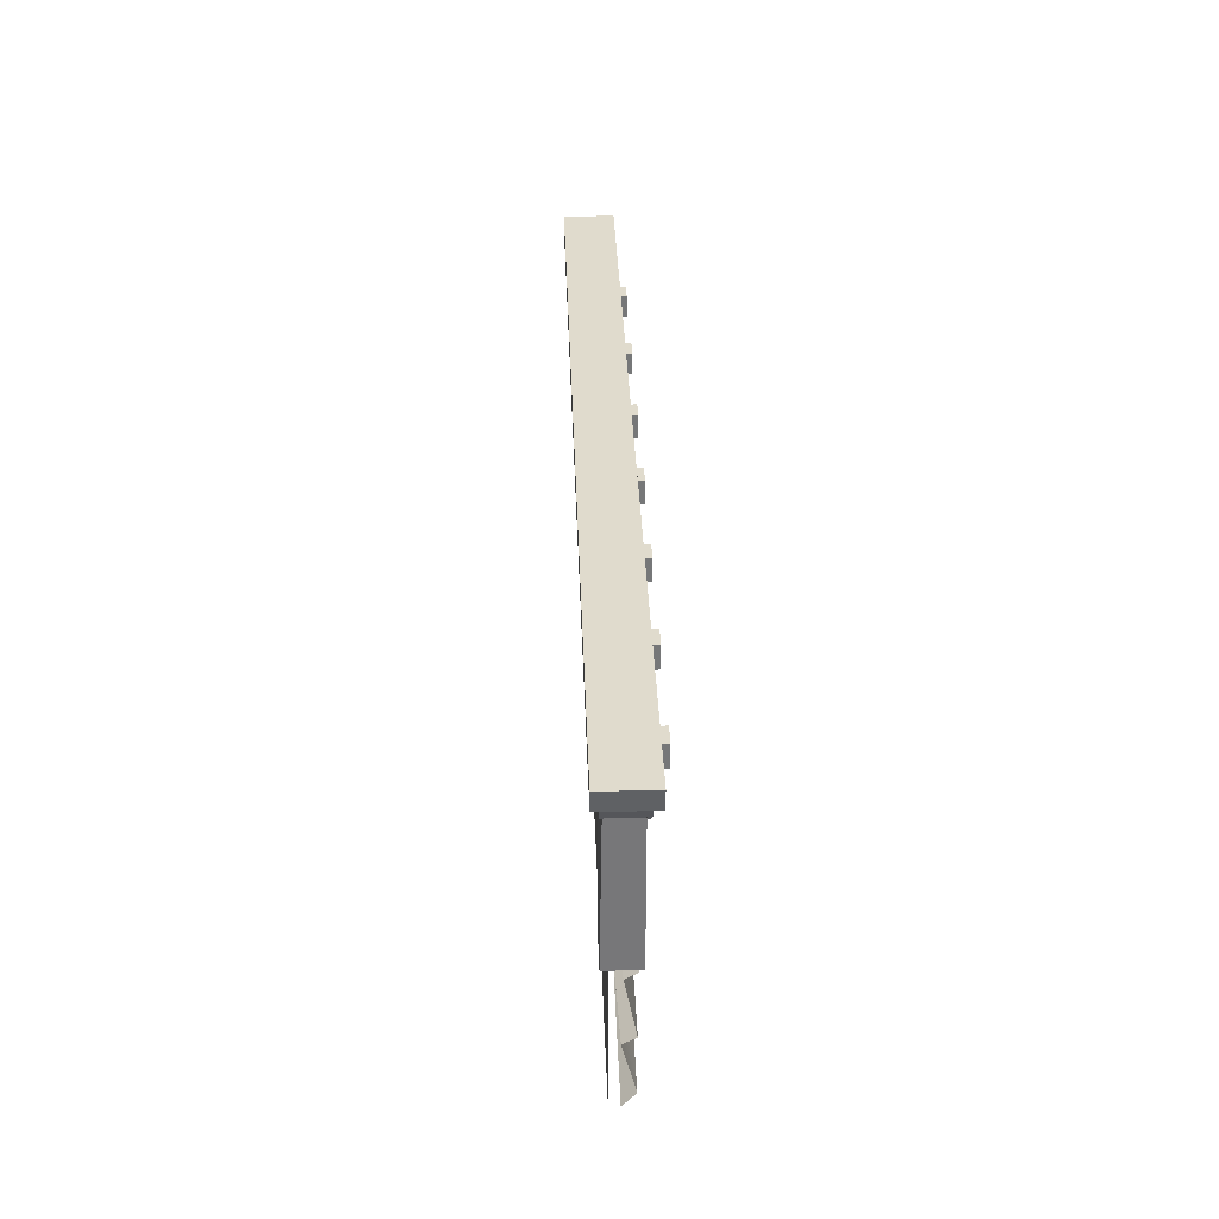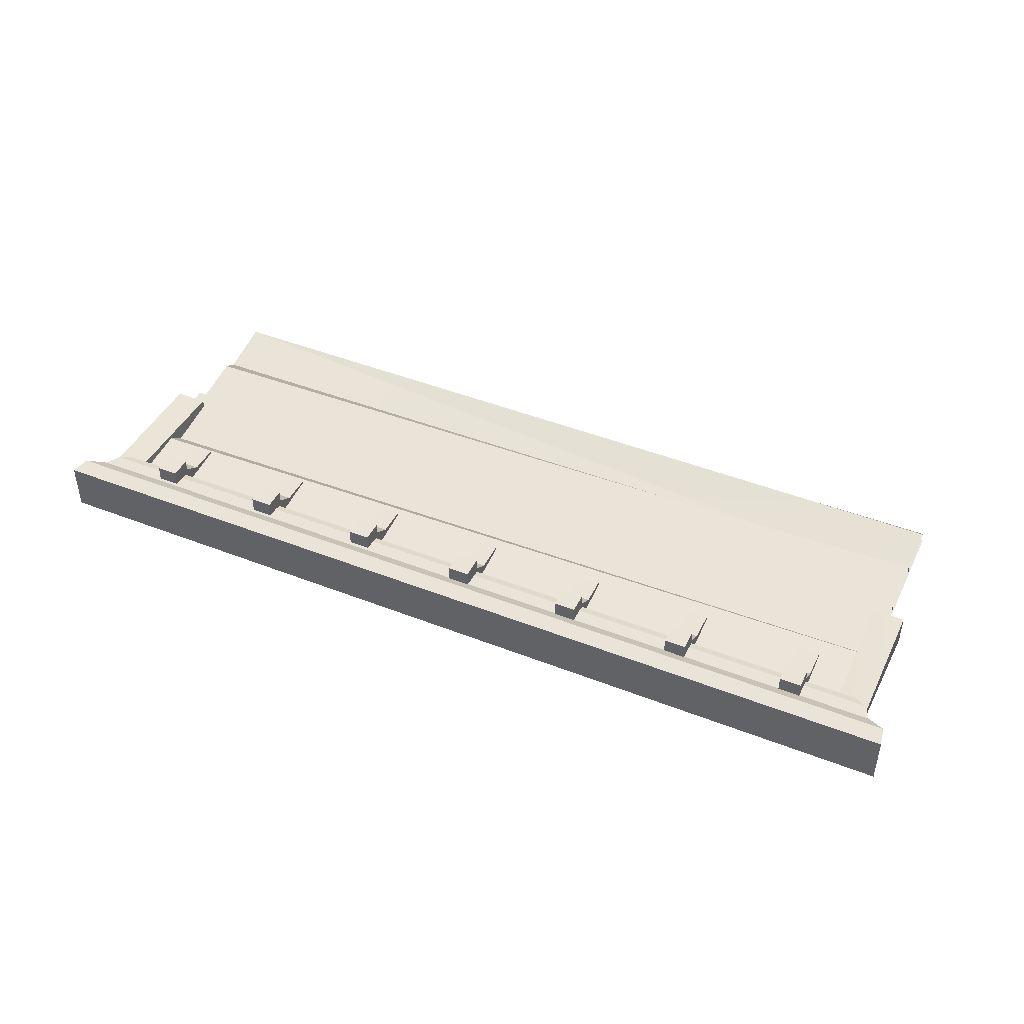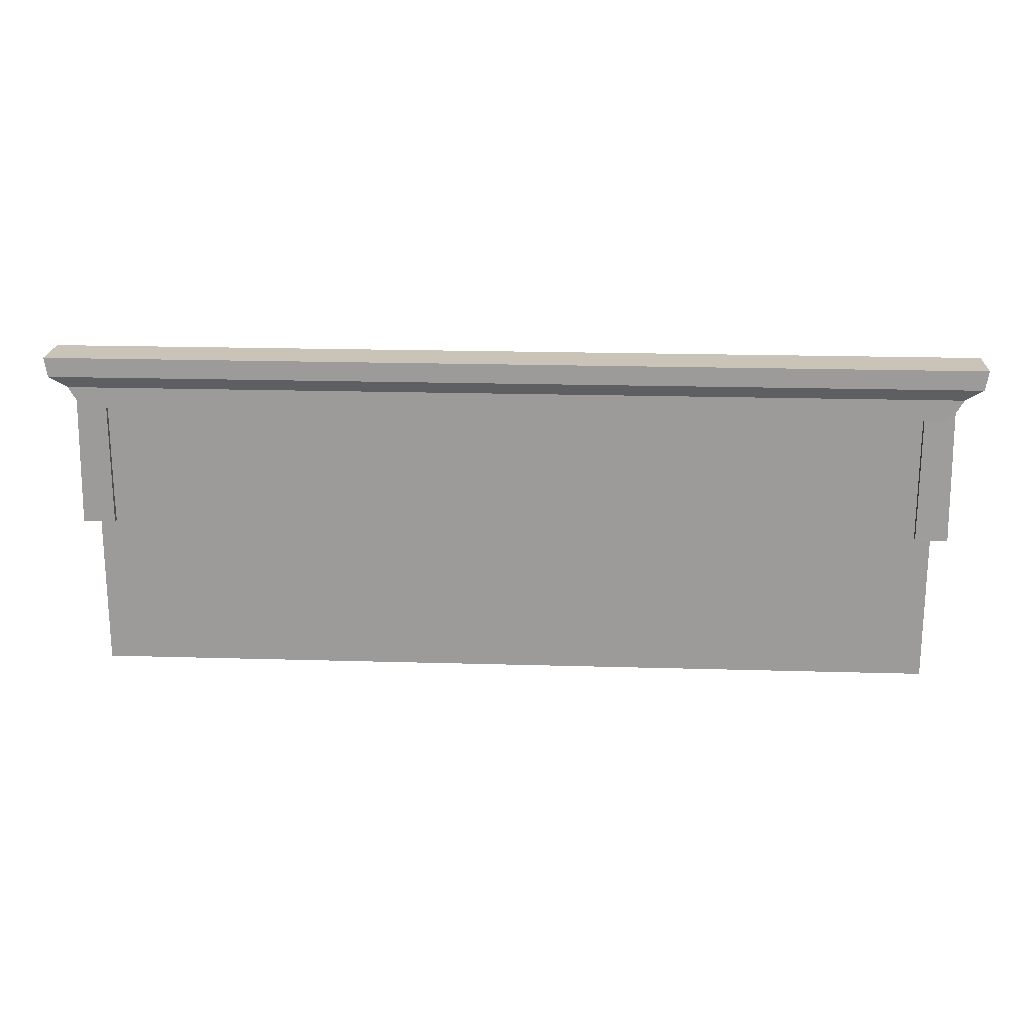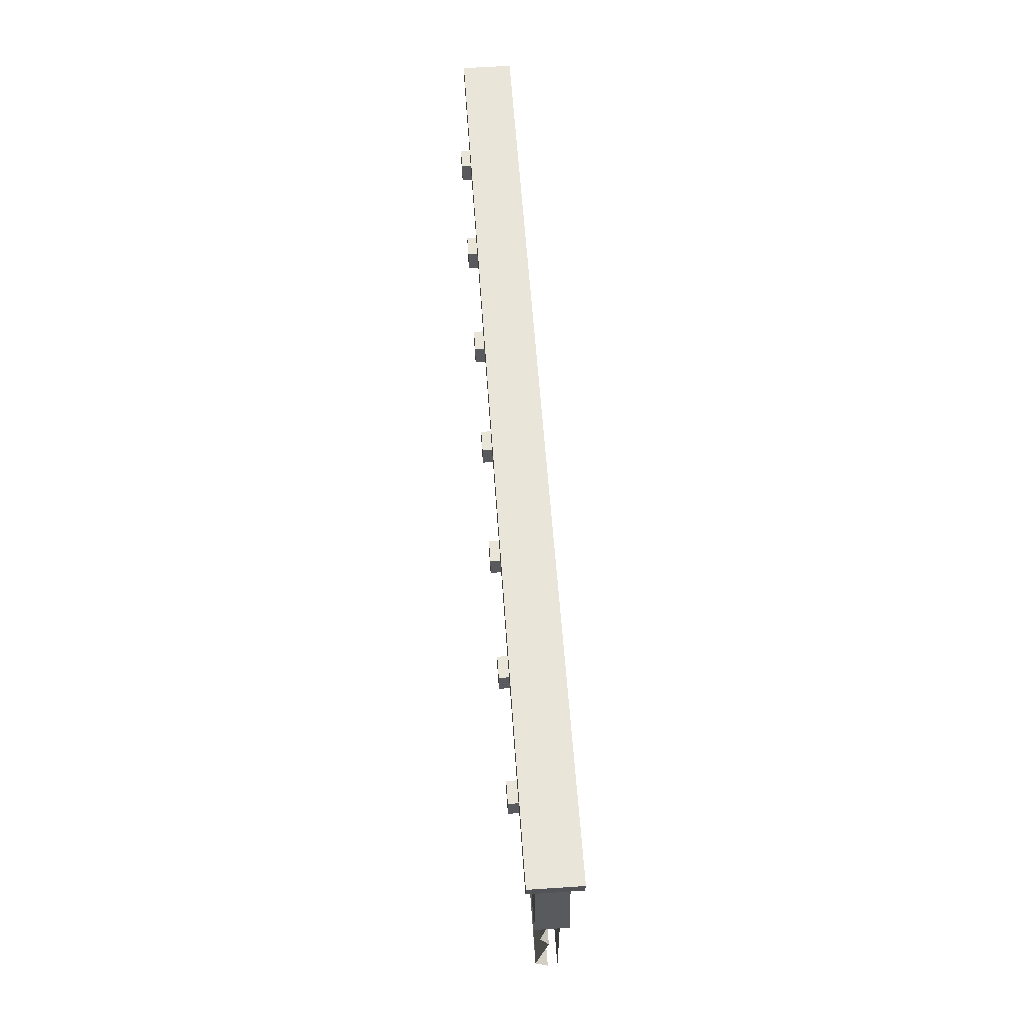
<metadata>
{"format":"obj","ext":"obj","renderer":"f3d","projection":"perspective","resolution":1024,"background":"white","views":[{"elev":33.2,"azim":-92.0,"up":"+Y"},{"elev":43.4,"azim":-155.1,"up":"+Z"},{"elev":19.9,"azim":-176.9,"up":"+Y"},{"elev":58.3,"azim":86.1,"up":"+Y"}]}
</metadata>
<code>
g SM_Bld_Single_Facade_04
v -1.612 4.858 -0.07849
v -2.5 4.744 -0.05616
v -2.5 4.932 -0.02497
v -1.612 3.357 -0.07849
v 2.5 3.375 -0.05616
v 2.499 3.05 0.01568
v -1.612 4.858 -0.07849
v 2.5 4.932 -0.02496
v 2.5 4.876 -0.05616
v -2.209 4.631 0.153
v -2.209 4.76 0.153
v -2.083 4.76 0.153
v -2.083 4.631 0.153
v -2.209 4.303 -0.09676
v -2.209 4.354 0.01961
v -2.083 4.354 0.01961
v -2.083 4.303 -0.09676
v -2.209 4.528 0.01961
v -2.209 4.631 0.08488
v -2.083 4.631 0.08488
v -2.083 4.528 0.01961
v -2.209 4.631 0.08488
v -2.209 4.631 0.153
v -2.083 4.631 0.153
v -2.083 4.631 0.08488
v -2.083 4.631 0.08488
v -2.083 4.631 0.153
v -2.083 4.76 0.153
v -2.083 4.76 -0.09676
v -2.083 4.528 0.01961
v -2.083 4.528 -0.09676
v -2.083 4.354 0.01961
v -2.083 4.303 -0.09676
v -2.083 4.76 -0.09676
v -2.083 4.76 0.153
v -2.209 4.76 0.153
v -2.209 4.76 -0.09676
v -2.209 4.76 -0.09676
v -2.209 4.76 0.153
v -2.209 4.631 0.153
v -2.209 4.631 0.08488
v -2.209 4.528 -0.09676
v -2.209 4.528 0.01961
v -2.209 4.303 -0.09676
v -2.209 4.354 0.01961
v -2.209 4.354 0.01961
v -2.209 4.528 0.01961
v -2.083 4.528 0.01961
v -2.083 4.354 0.01961
v -1.494 4.631 0.153
v -1.494 4.76 0.153
v -1.368 4.76 0.153
v -1.368 4.631 0.153
v -1.494 4.303 -0.09676
v -1.494 4.354 0.01961
v -1.368 4.354 0.01961
v -1.368 4.303 -0.09676
v -1.494 4.528 0.01961
v -1.494 4.631 0.08488
v -1.368 4.631 0.08488
v -1.368 4.528 0.01961
v -1.494 4.631 0.08488
v -1.494 4.631 0.153
v -1.368 4.631 0.153
v -1.368 4.631 0.08488
v -1.368 4.631 0.08488
v -1.368 4.631 0.153
v -1.368 4.76 0.153
v -1.368 4.76 -0.09676
v -1.368 4.528 0.01961
v -1.368 4.528 -0.09676
v -1.368 4.354 0.01961
v -1.368 4.303 -0.09676
v -1.368 4.76 -0.09676
v -1.368 4.76 0.153
v -1.494 4.76 0.153
v -1.494 4.76 -0.09676
v -1.494 4.76 -0.09676
v -1.494 4.76 0.153
v -1.494 4.631 0.153
v -1.494 4.631 0.08488
v -1.494 4.528 -0.09676
v -1.494 4.528 0.01961
v -1.494 4.303 -0.09676
v -1.494 4.354 0.01961
v -1.494 4.354 0.01961
v -1.494 4.528 0.01961
v -1.368 4.528 0.01961
v -1.368 4.354 0.01961
v 1.368 4.605 0.153
v 1.368 4.734 0.153
v 1.494 4.734 0.153
v 1.494 4.605 0.153
v 1.368 4.277 -0.09676
v 1.368 4.328 0.01961
v 1.494 4.328 0.01961
v 1.494 4.277 -0.09676
v 1.368 4.502 0.01961
v 1.368 4.605 0.08488
v 1.494 4.605 0.08488
v 1.494 4.502 0.01961
v 1.368 4.605 0.08488
v 1.368 4.605 0.153
v 1.494 4.605 0.153
v 1.494 4.605 0.08488
v 1.494 4.605 0.08488
v 1.494 4.605 0.153
v 1.494 4.734 0.153
v 1.494 4.734 -0.09676
v 1.494 4.502 0.01961
v 1.494 4.502 -0.09676
v 1.494 4.328 0.01961
v 1.494 4.277 -0.09676
v 1.494 4.734 -0.09676
v 1.494 4.734 0.153
v 1.368 4.734 0.153
v 1.368 4.734 -0.09676
v 1.368 4.734 -0.09676
v 1.368 4.734 0.153
v 1.368 4.605 0.153
v 1.368 4.605 0.08488
v 1.368 4.502 -0.09676
v 1.368 4.502 0.01961
v 1.368 4.277 -0.09676
v 1.368 4.328 0.01961
v 1.368 4.328 0.01961
v 1.368 4.502 0.01961
v 1.494 4.502 0.01961
v 1.494 4.328 0.01961
v 2.083 4.605 0.153
v 2.083 4.734 0.153
v 2.209 4.734 0.153
v 2.209 4.605 0.153
v 2.083 4.277 -0.09676
v 2.083 4.328 0.01961
v 2.209 4.328 0.01961
v 2.209 4.277 -0.09676
v 2.083 4.502 0.01961
v 2.083 4.605 0.08488
v 2.209 4.605 0.08488
v 2.209 4.502 0.01961
v 2.083 4.605 0.08488
v 2.083 4.605 0.153
v 2.209 4.605 0.153
v 2.209 4.605 0.08488
v 2.209 4.605 0.08488
v 2.209 4.605 0.153
v 2.209 4.734 0.153
v 2.209 4.734 -0.09676
v 2.209 4.502 0.01961
v 2.209 4.502 -0.09676
v 2.209 4.328 0.01961
v 2.209 4.277 -0.09676
v 2.209 4.734 -0.09676
v 2.209 4.734 0.153
v 2.083 4.734 0.153
v 2.083 4.734 -0.09676
v 2.083 4.734 -0.09676
v 2.083 4.734 0.153
v 2.083 4.605 0.153
v 2.083 4.605 0.08488
v 2.083 4.502 -0.09676
v 2.083 4.502 0.01961
v 2.083 4.277 -0.09676
v 2.083 4.328 0.01961
v 2.083 4.328 0.01961
v 2.083 4.502 0.01961
v 2.209 4.502 0.01961
v 2.209 4.328 0.01961
v -0.7784 4.631 0.153
v -0.7784 4.76 0.153
v -0.6525 4.76 0.153
v -0.6525 4.631 0.153
v -0.7784 4.303 -0.09676
v -0.7784 4.354 0.01961
v -0.6525 4.354 0.01961
v -0.6525 4.303 -0.09676
v -0.7784 4.528 0.01961
v -0.7784 4.631 0.08488
v -0.6525 4.631 0.08488
v -0.6525 4.528 0.01961
v -0.7784 4.631 0.08488
v -0.7784 4.631 0.153
v -0.6525 4.631 0.153
v -0.6525 4.631 0.08488
v -0.6525 4.631 0.08488
v -0.6525 4.631 0.153
v -0.6525 4.76 0.153
v -0.6525 4.76 -0.09676
v -0.6525 4.528 0.01961
v -0.6525 4.528 -0.09676
v -0.6525 4.354 0.01961
v -0.6525 4.303 -0.09676
v -0.6525 4.76 -0.09676
v -0.6525 4.76 0.153
v -0.7784 4.76 0.153
v -0.7784 4.76 -0.09676
v -0.7784 4.76 -0.09676
v -0.7784 4.76 0.153
v -0.7784 4.631 0.153
v -0.7784 4.631 0.08488
v -0.7784 4.528 -0.09676
v -0.7784 4.528 0.01961
v -0.7784 4.303 -0.09676
v -0.7784 4.354 0.01961
v -0.7784 4.354 0.01961
v -0.7784 4.528 0.01961
v -0.6525 4.528 0.01961
v -0.6525 4.354 0.01961
v -0.06297 4.631 0.153
v -0.06297 4.76 0.153
v 0.06297 4.76 0.153
v 0.06297 4.631 0.153
v -0.06297 4.303 -0.09676
v -0.06297 4.354 0.01961
v 0.06297 4.354 0.01961
v 0.06297 4.303 -0.09676
v -0.06297 4.528 0.01961
v -0.06297 4.631 0.08488
v 0.06297 4.631 0.08488
v 0.06297 4.528 0.01961
v -0.06297 4.631 0.08488
v -0.06297 4.631 0.153
v 0.06297 4.631 0.153
v 0.06297 4.631 0.08488
v 0.06297 4.631 0.08488
v 0.06297 4.631 0.153
v 0.06297 4.76 0.153
v 0.06297 4.76 -0.09676
v 0.06297 4.528 0.01961
v 0.06297 4.528 -0.09676
v 0.06297 4.354 0.01961
v 0.06297 4.303 -0.09676
v 0.06297 4.76 -0.09676
v 0.06297 4.76 0.153
v -0.06297 4.76 0.153
v -0.06297 4.76 -0.09676
v -0.06297 4.76 -0.09676
v -0.06297 4.76 0.153
v -0.06297 4.631 0.153
v -0.06297 4.631 0.08488
v -0.06297 4.528 -0.09676
v -0.06297 4.528 0.01961
v -0.06297 4.303 -0.09676
v -0.06297 4.354 0.01961
v -0.06297 4.354 0.01961
v -0.06297 4.528 0.01961
v 0.06297 4.528 0.01961
v 0.06297 4.354 0.01961
v 0.6525 4.605 0.153
v 0.6525 4.734 0.153
v 0.7784 4.734 0.153
v 0.7784 4.605 0.153
v 0.6525 4.277 -0.09676
v 0.6525 4.328 0.01961
v 0.7784 4.328 0.01961
v 0.7784 4.277 -0.09676
v 0.6525 4.502 0.01961
v 0.6525 4.605 0.08488
v 0.7784 4.605 0.08488
v 0.7784 4.502 0.01961
v 0.6525 4.605 0.08488
v 0.6525 4.605 0.153
v 0.7784 4.605 0.153
v 0.7784 4.605 0.08488
v 0.7784 4.605 0.08488
v 0.7784 4.605 0.153
v 0.7784 4.734 0.153
v 0.7784 4.734 -0.09676
v 0.7784 4.502 0.01961
v 0.7784 4.502 -0.09676
v 0.7784 4.328 0.01961
v 0.7784 4.277 -0.09676
v 0.7784 4.734 -0.09676
v 0.7784 4.734 0.153
v 0.6525 4.734 0.153
v 0.6525 4.734 -0.09676
v 0.6525 4.734 -0.09676
v 0.6525 4.734 0.153
v 0.6525 4.605 0.153
v 0.6525 4.605 0.08488
v 0.6525 4.502 -0.09676
v 0.6525 4.502 0.01961
v 0.6525 4.277 -0.09676
v 0.6525 4.328 0.01961
v 0.6525 4.328 0.01961
v 0.6525 4.502 0.01961
v 0.7784 4.502 0.01961
v 0.7784 4.328 0.01961
v -2.5 4.236 0.01289
v -2.5 4.744 -0.05616
v -1.612 4.858 -0.07849
v 1.129 4.293 0.01124
v 2.5 4.876 -0.05616
v 2.5 4.314 0.007326
v -2.5 3.083 0.01568
v 2.499 3.05 0.01568
v 2.5 3 -0.05616
v -2.5 3 -0.05616
v -1.612 3.357 -0.07849
v -2.5 3.375 -0.05616
v -2.5 3.414 0.01568
v -1.259 3.443 0.01015
v -1.612 4.858 -0.07849
v -2.5 4.932 -0.02497
v 0.001889 4.932 -0.02496
v 2.5 4.932 -0.02496
v -2.5 3.083 0.01568
v -1.612 3.357 -0.07849
v 2.499 3.05 0.01568
v -2.5 3.375 -0.05616
v 2.578 4.67 0.06196
v 2.627 4.754 0.06196
v 2.627 4.754 -0.1511
v 2.578 4.67 -0.1511
v 2.627 4.754 -0.1511
v -2.627 4.754 -0.1511
v -2.578 4.67 -0.1511
v 2.578 4.67 -0.1511
v -2.513 4.627 -0.1511
v 2.513 4.627 -0.1511
v 2.513 4.627 0.05254
v 2.578 4.67 0.06196
v 2.578 4.67 -0.1511
v 2.513 4.627 -0.1511
v 2.627 4.754 0.06196
v 2.727 4.826 0.1014
v 2.727 4.826 -0.1905
v 2.627 4.754 -0.1511
v 2.727 4.826 -0.1905
v -2.727 4.826 -0.1905
v -2.627 4.754 -0.1511
v 2.627 4.754 -0.1511
v 2.727 4.826 0.1014
v 2.747 4.942 0.1014
v 2.747 4.942 -0.1905
v 2.727 4.826 -0.1905
v 2.747 4.942 -0.1905
v -2.747 4.942 -0.1905
v -2.727 4.826 -0.1905
v 2.727 4.826 -0.1905
v 2.513 4.627 -0.1511
v -2.513 4.627 -0.1511
v -2.513 4.627 0.05254
v 2.513 4.627 0.05254
v -2.578 4.67 0.06196
v -2.578 4.67 -0.1511
v -2.627 4.754 -0.1511
v -2.627 4.754 0.06196
v 2.627 4.754 0.06196
v 2.578 4.67 0.06196
v -2.578 4.67 0.06196
v -2.627 4.754 0.06196
v -2.513 4.627 0.05254
v -2.513 4.627 -0.1511
v -2.578 4.67 -0.1511
v -2.578 4.67 0.06196
v 2.578 4.67 0.06196
v 2.513 4.627 0.05254
v -2.513 4.627 0.05254
v -2.578 4.67 0.06196
v 2.747 4.942 -0.1905
v 2.747 4.942 0.1014
v -2.747 4.942 0.1014
v -2.747 4.942 -0.1905
v 2.727 4.826 0.1014
v 2.627 4.754 0.06196
v -2.627 4.754 0.06196
v -2.727 4.826 0.1014
v -2.627 4.754 0.06196
v -2.627 4.754 -0.1511
v -2.727 4.826 -0.1905
v -2.727 4.826 0.1014
v 2.747 4.942 0.1014
v 2.727 4.826 0.1014
v -2.727 4.826 0.1014
v -2.747 4.942 0.1014
v -2.727 4.826 0.1014
v -2.727 4.826 -0.1905
v -2.747 4.942 -0.1905
v -2.747 4.942 0.1014
v 2.5 3 -0.1121
v 2.5 4.8 -0.1121
v 0.001882 4.8 -0.1121
v -2.5 3 -0.1121
v -2.5 4.8 -0.1121
v -2.5 3.414 0.01568
v -2.5 3.748 -0.04781
v -0.09076 3.765 -0.05783
v -1.259 3.443 0.01015
v 2.498 3.462 -0.006602
v 2.498 3.784 -0.06452
v -2.5 3.748 -0.04781
v -2.5 3.788 0.02125
v -0.1027 3.825 0.01419
v -0.09076 3.765 -0.05783
v 2.498 3.784 -0.06452
v 2.499 3.812 0.01011
v -1.612 3.357 -0.07849
v -1.259 3.443 0.01015
v 2.498 3.462 -0.006602
v 2.5 3.375 -0.05616
v -2.5 4.165 -0.06034
v -2.5 4.236 0.01289
v 1.129 4.293 0.01124
v 0.4726 4.195 -0.0636
v 2.5 4.314 0.007326
v 2.499 4.216 -0.0687
v -2.5 3.788 0.02125
v -2.5 4.165 -0.06034
v 0.4726 4.195 -0.0636
v -0.1027 3.825 0.01419
v 2.499 4.216 -0.0687
v 2.499 3.812 0.01011
v -2.595 4.688 0.03873
v -2.595 3.886 0.03873
v -2.595 3.886 -0.1511
v -2.583 4.683 -0.139
v -2.595 3.886 0.03873
v -2.405 3.886 0.03873
v -2.405 3.886 -0.1511
v -2.595 3.886 -0.1511
v -2.405 3.886 0.03873
v -2.417 4.683 0.02666
v -2.405 4.686 -0.1511
v -2.405 3.886 -0.1511
v -2.583 4.683 -0.139
v -2.595 3.886 -0.1511
v -2.405 3.886 -0.1511
v -2.405 4.686 -0.1511
v -2.405 3.886 0.03873
v -2.595 3.886 0.03873
v -2.595 4.688 0.03873
v -2.417 4.683 0.02666
v 2.595 4.681 0.03873
v 2.595 3.91 0.03873
v 2.405 3.91 0.03873
v 2.417 4.689 0.02666
v 2.595 3.91 0.03873
v 2.595 3.91 -0.1511
v 2.405 3.91 -0.1511
v 2.405 3.91 0.03873
v 2.595 3.91 -0.1511
v 2.583 4.689 -0.139
v 2.405 4.683 -0.1511
v 2.405 3.91 -0.1511
v 2.417 4.689 0.02666
v 2.405 3.91 0.03873
v 2.405 3.91 -0.1511
v 2.405 4.683 -0.1511
v 2.595 3.91 -0.1511
v 2.595 3.91 0.03873
v 2.595 4.681 0.03873
v 2.583 4.689 -0.139
f 2 1 3
f 5 4 6
f 8 7 9
f 11 10 12
f 12 10 13
f 15 14 16
f 16 14 17
f 19 18 20
f 20 18 21
f 23 22 24
f 24 22 25
f 27 26 28
f 28 26 29
f 26 30 29
f 29 30 31
f 30 32 31
f 31 32 33
f 35 34 36
f 36 34 37
f 39 38 40
f 40 38 41
f 38 42 41
f 41 42 43
f 42 44 43
f 43 44 45
f 47 46 48
f 48 46 49
f 51 50 52
f 52 50 53
f 55 54 56
f 56 54 57
f 59 58 60
f 60 58 61
f 63 62 64
f 64 62 65
f 67 66 68
f 68 66 69
f 66 70 69
f 69 70 71
f 70 72 71
f 71 72 73
f 75 74 76
f 76 74 77
f 79 78 80
f 80 78 81
f 78 82 81
f 81 82 83
f 82 84 83
f 83 84 85
f 87 86 88
f 88 86 89
f 91 90 92
f 92 90 93
f 95 94 96
f 96 94 97
f 99 98 100
f 100 98 101
f 103 102 104
f 104 102 105
f 107 106 108
f 108 106 109
f 106 110 109
f 109 110 111
f 110 112 111
f 111 112 113
f 115 114 116
f 116 114 117
f 119 118 120
f 120 118 121
f 118 122 121
f 121 122 123
f 122 124 123
f 123 124 125
f 127 126 128
f 128 126 129
f 131 130 132
f 132 130 133
f 135 134 136
f 136 134 137
f 139 138 140
f 140 138 141
f 143 142 144
f 144 142 145
f 147 146 148
f 148 146 149
f 146 150 149
f 149 150 151
f 150 152 151
f 151 152 153
f 155 154 156
f 156 154 157
f 159 158 160
f 160 158 161
f 158 162 161
f 161 162 163
f 162 164 163
f 163 164 165
f 167 166 168
f 168 166 169
f 171 170 172
f 172 170 173
f 175 174 176
f 176 174 177
f 179 178 180
f 180 178 181
f 183 182 184
f 184 182 185
f 187 186 188
f 188 186 189
f 186 190 189
f 189 190 191
f 190 192 191
f 191 192 193
f 195 194 196
f 196 194 197
f 199 198 200
f 200 198 201
f 198 202 201
f 201 202 203
f 202 204 203
f 203 204 205
f 207 206 208
f 208 206 209
f 211 210 212
f 212 210 213
f 215 214 216
f 216 214 217
f 219 218 220
f 220 218 221
f 223 222 224
f 224 222 225
f 227 226 228
f 228 226 229
f 226 230 229
f 229 230 231
f 230 232 231
f 231 232 233
f 235 234 236
f 236 234 237
f 239 238 240
f 240 238 241
f 238 242 241
f 241 242 243
f 242 244 243
f 243 244 245
f 247 246 248
f 248 246 249
f 251 250 252
f 252 250 253
f 255 254 256
f 256 254 257
f 259 258 260
f 260 258 261
f 263 262 264
f 264 262 265
f 267 266 268
f 268 266 269
f 266 270 269
f 269 270 271
f 270 272 271
f 271 272 273
f 275 274 276
f 276 274 277
f 279 278 280
f 280 278 281
f 278 282 281
f 281 282 283
f 282 284 283
f 283 284 285
f 287 286 288
f 288 286 289
f 291 290 292
f 290 293 292
f 294 292 293
f 295 294 293
f 297 296 298
f 298 296 299
f 301 300 302
f 302 300 303
f 305 304 306
f 306 304 307
f 309 308 310
f 311 308 309
f 313 312 314
f 314 312 315
f 317 316 318
f 318 316 319
f 318 319 320
f 320 319 321
f 323 322 324
f 324 322 325
f 327 326 328
f 328 326 329
f 331 330 332
f 332 330 333
f 335 334 336
f 336 334 337
f 339 338 340
f 340 338 341
f 343 342 344
f 344 342 345
f 347 346 348
f 348 346 349
f 351 350 352
f 352 350 353
f 355 354 356
f 356 354 357
f 359 358 360
f 360 358 361
f 363 362 364
f 364 362 365
f 367 366 368
f 368 366 369
f 371 370 372
f 372 370 373
f 375 374 376
f 376 374 377
f 379 378 380
f 380 378 381
f 383 382 384
f 385 384 382
f 386 384 385
f 388 387 389
f 389 387 390
f 391 389 390
f 392 389 391
f 394 393 395
f 395 393 396
f 397 395 396
f 398 395 397
f 400 399 401
f 401 399 402
f 404 403 405
f 405 403 406
f 406 407 405
f 408 407 406
f 410 409 411
f 411 409 412
f 412 413 411
f 414 413 412
f 416 415 417
f 417 415 418
f 420 419 421
f 421 419 422
f 424 423 425
f 425 423 426
f 428 427 429
f 429 427 430
f 432 431 433
f 431 434 433
f 436 435 437
f 437 435 438
f 440 439 441
f 441 439 442
f 444 443 445
f 445 443 446
f 448 447 449
f 449 447 450
f 452 451 453
f 451 454 453

</code>
